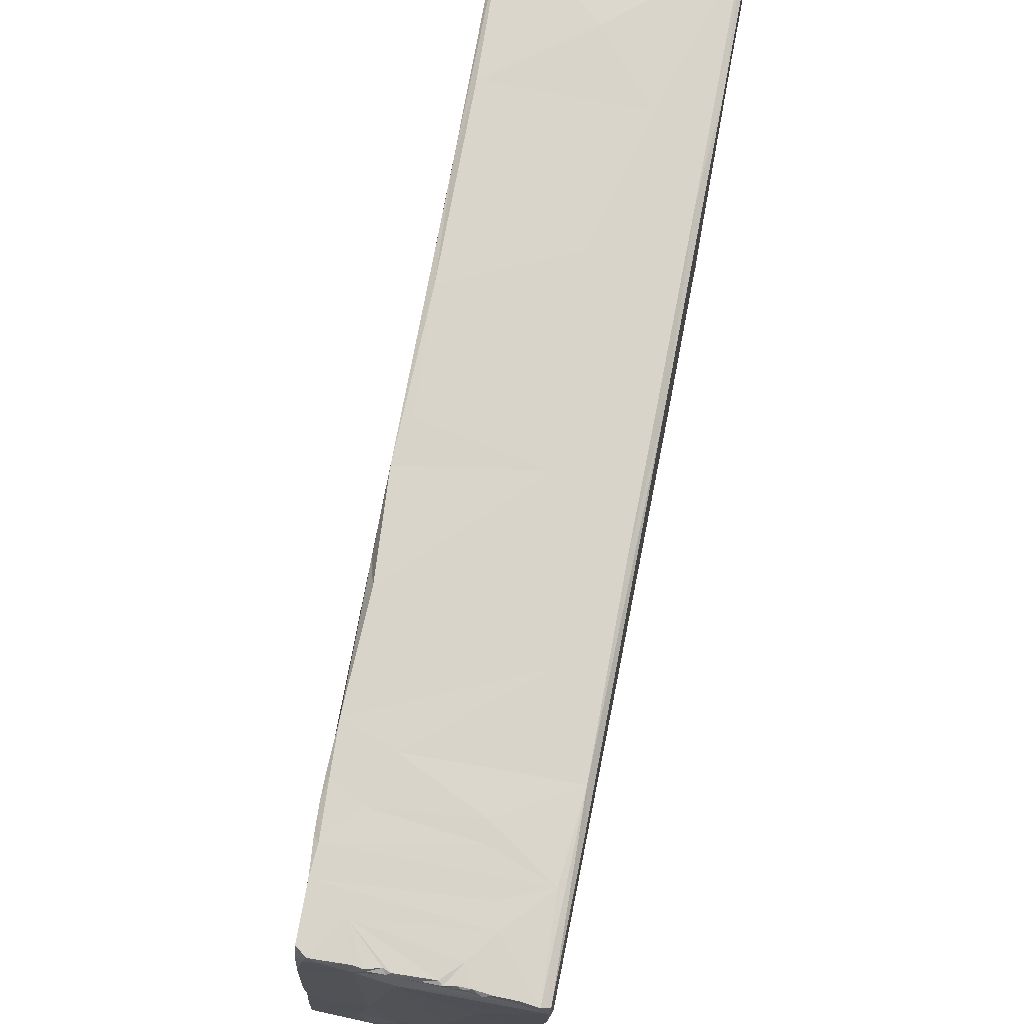
<metadata>
{"format":"obj","ext":"obj","renderer":"f3d","projection":"perspective","resolution":1024,"background":"white","views":[{"elev":68.2,"azim":-168.5,"up":"+Y"}]}
</metadata>
<code>
v 0.008023 -0.01631 0.02248
v 0.008478 -0.01525 0.03104
v 0.00808 -0.01551 0.02963
v 0.007503 -0.01556 0.03124
v 0.007425 -0.01892 -0.001996
v 0.007671 -0.01805 0.006057
v 0.007814 -0.01758 0.01147
v 0.008631 -0.01536 0.02633
v 0.005662 -0.0167 0.02145
v 0.00394 -0.01665 0.02312
v 0.008617 -0.01487 0.0312
v 0.000195 -0.01655 0.02642
v 0.001148 -0.016 0.02994
v 0.00287 -0.01581 0.0314
v 0.00813 -0.01507 0.0317
v 0.006883 -0.02167 -0.02756
v 0.007228 -0.02047 -0.01625
v 0.007373 -0.01962 -0.00813
v 0.008012 -0.0185 -0.002152
v 0.008202 -0.01744 0.006144
v 0.00827 -0.01671 0.01482
v 0.001989 -0.01848 0.00766
v 0.003205 -0.01737 0.01723
v 0.003346 -0.0171 0.01963
v 0.005182 -0.01538 0.03178
v 0.007339 -0.02138 -0.0282
v 0.000119 -0.02163 -0.02018
v 0.002004 -0.01704 0.02079
v 0.001817 -0.01691 0.02238
v 0.008185 -0.01429 0.03195
v 0.007487 -0.02106 -0.02815
v 0.007558 -0.0204 -0.02419
v 0.005382 -0.02174 -0.02806
v 0.007773 -0.0196 -0.01307
v 0.001125 -0.01956 -0.001896
v 0.001737 -0.01907 0.002097
v -0.001942 -0.0176 0.01825
v -5.5e-05 -0.01733 0.01952
v 0.00839 -0.009769 0.02734
v 6.2e-05 -0.01576 0.03154
v 0.001162 -0.01541 0.03198
v 0.003887 -0.01483 0.03212
v 0.004216 -0.02153 -0.02814
v 2.3e-05 -0.0171 0.0218
v 0.002885 -0.02178 -0.02803
v 0.001002 -0.02195 -0.02798
v 0.007376 -0.02042 -0.02848
v 0.008212 -0.01459 0.002891
v -0.002139 -0.01746 0.02
v -0.00392 -0.01631 0.03006
v -0.003808 -0.016 0.03185
v 0.00377 -0.02062 -0.0285
v -0.005969 -0.02159 -0.01722
v -0.005507 -0.02112 -0.01309
v -0.005534 -0.02059 -0.007699
v -0.000764 -0.0219 -0.02798
v -0.002368 -0.02209 -0.02786
v -0.005945 -0.0225 -0.02718
v 0.007617 -0.02031 -0.02105
v -0.002816 -0.02098 -0.0125
v -0.005251 -0.01859 0.01049
v -0.005435 -0.01635 0.02931
v -0.005198 -0.01606 0.03193
v -0.005876 -0.0224 -0.02518
v -0.005918 -0.02211 -0.02205
v -0.00592 -0.02176 -0.0192
v -0.005717 -0.01792 0.0135
v -0.005353 -0.01797 0.01649
v -0.00527 -0.01735 0.02226
v 0.005091 -0.01398 0.03207
v 0.007484 -0.01875 -0.02668
v -0.00593 -0.02091 -0.01342
v -0.005566 -0.01976 -0.000629
v 0.003941 -0.01369 0.03228
v 0.000838 -0.02078 -0.0286
v -0.004705 -0.02222 -0.0278
v -0.006103 -0.02191 -0.02404
v -0.00606 -0.02164 -0.02155
v -0.005534 -0.01575 0.0317
v -0.005187 -0.01557 0.03223
v -0.006093 -0.02208 -0.02789
v -0.006561 -0.01496 -0.005018
v 0.008212 -0.01182 0.03147
v -0.00618 -0.02189 -0.02674
v -0.006231 -0.01987 -0.01955
v -0.006096 -0.0145 0.01576
v -0.005898 -0.01439 0.02608
v -0.005786 -0.02126 -0.02825
v -0.005783 -0.017 0.01816
v 2.7e-05 -0.01392 0.03233
v 0.006963 -0.01407 -0.02911
v -0.000137 -0.01131 0.03201
v 0.007676 -0.01549 -0.02114
v 0.007962 -0.006874 0.03087
v 0.003867 -0.01511 -0.02898
v -0.006226 -0.02014 -0.02808
v 0.007891 -0.01014 -0.01079
v -0.005832 -0.01568 0.01825
v -0.006176 -0.01294 0.02373
v 0.001232 -0.01399 -0.02932
v 0.007313 -0.01699 -0.02842
v -0.006238 -0.01478 0.008314
v -0.006074 -0.01477 0.01773
v -0.006083 -0.01302 0.02593
v -0.006564 -0.0144 -0.002527
v 0.008298 -0.01061 0.01109
v 0.007566 -0.01552 -0.02432
v -0.006583 -0.01551 -0.008364
v -0.005806 -0.01891 0.004146
v -0.006578 -0.01742 -0.02634
v -0.006316 -0.01876 -0.01605
v -0.006315 -0.01559 0.000946
v -0.00645 -0.01607 -0.02886
v 0.007841 -0.01447 -0.01487
v -0.00624 -0.01171 0.02279
v -0.006447 -0.01064 0.02303
v -0.006889 -0.01516 -0.02141
v 0.008147 -0.008918 0.003857
v -0.006757 -0.01502 -0.01319
v -0.006383 -0.01243 0.01588
v -0.006039 -0.007566 0.03121
v -0.006553 -0.01121 0.0177
v 0.007945 -0.008944 -0.006223
v -0.006989 -0.009488 0.004787
v -0.006556 -0.008809 0.02476
v -0.006876 -0.0116 -0.02899
v -0.002203 -0.003636 0.03118
v -0.006862 -0.015 -0.01811
v -0.006484 -0.01009 0.01942
v -0.006398 -0.009473 0.02331
v -0.006701 -0.005652 0.02772
v -0.005395 -0.011 0.03182
v -0.006663 -0.01003 0.01653
v 0.006881 -0.01098 -0.02902
v 0.004343 -0.003478 0.03098
v -0.006914 -0.007547 0.01451
v -0.006904 -0.005544 0.02319
v -0.007086 -0.007713 0.01521
v -0.007026 -0.006764 0.01576
v -0.006905 -0.009695 0.007773
v 0.007879 -0.004021 0.001763
v -0.007265 -0.008436 -0.003345
v 0.007364 -0.01057 -0.02439
v 0.008042 -0.0082 0.000703
v 0.005647 -0.001859 0.03083
v -0.007147 -0.008505 0.002491
v 0.003466 -0.003667 0.03124
v -0.006633 -0.001982 0.03034
v -0.007206 -0.006378 0.009162
v -0.007237 -0.005964 0.01427
v 0.004773 -0.001568 0.03112
v -0.007055 -0.01297 -0.01653
v -0.006985 -0.005616 0.01963
v -0.006447 -0.01243 -0.02927
v 0.00037 -0.001832 0.03109
v -0.007595 -0.007227 -0.02083
v 0.008076 -0.004052 0.01276
v 0.007559 -0.005501 -0.01435
v 0.007594 -0.002229 -0.006094
v 0.007668 -0.00162 0.03032
v 0.007353 -0.003998 0.03095
v -0.006151 -0.000878 0.03074
v 0.006404 -0.005918 -0.02992
v 0.007685 -0.00261 -0.003232
v -0.007151 -0.005084 0.01308
v 0.006325 -0.008314 -0.02976
v -0.007313 -0.00507 0.01188
v 0.007105 -0.004248 -0.02249
v 0.007382 -0.000244 -0.007785
v -0.007356 -0.006097 0.004654
v -0.007266 -0.004012 0.01717
v 0.00251 -0.00652 -0.03003
v -0.007396 -0.008546 -0.01013
v 0.002306 -8e-05 0.03097
v 0.007602 0.000965 0.004918
v 0.005214 0.001215 0.03055
v -0.007766 0.008103 0.02679
v 0.003663 0.001211 0.03087
v 0.000953 0.000531 0.03079
v -0.000384 -7.8e-05 0.03089
v -0.002088 -0.006331 -0.03016
v 0.00075 0.001241 0.03091
v 0.006199 -0.003177 -0.03027
v 0.007084 0.000551 -0.01256
v 0.007782 0.000503 0.02307
v -0.007423 -0.000787 0.02036
v -0.007244 -0.002066 0.01835
v 0.007031 0.00217 -0.01295
v -0.007351 -0.002798 0.0163
v 0.007597 0.002741 0.01974
v 0.000715 0.001726 0.03065
v 0.007098 0.002542 -0.009318
v 0.004918 0.007715 0.02986
v -0.000994 0.001434 0.03081
v 0.007097 0.009483 0.02797
v -0.007618 -9e-06 0.01525
v -0.001683 0.001858 0.03064
v -0.006906 -0.006507 -0.02991
v 0.007574 0.003337 0.01655
v 0.00143 0.002811 0.03064
v 0.000555 0.00311 0.0305
v -0.007921 -0.002191 -0.01586
v -0.007638 0.000536 0.01625
v -0.000228 0.003962 0.03056
v -0.007568 0.001304 0.02067
v 0.007482 0.004524 0.02232
v -0.001578 0.003554 0.03055
v 0.007393 0.000548 -0.01101
v -0.007843 0.002021 0.01494
v -0.007459 0.009058 0.02912
v 0.000274 0.004497 0.03041
v -0.00752 -0.007371 -0.02445
v 0.006946 0.001589 -0.0167
v -0.008126 0.0001 -0.021
v 0.007576 4e-05 0.000892
v -0.001119 0.004237 0.03033
v -0.007402 -0.004325 -0.0299
v -0.007781 -0.004003 -0.01316
v -0.001789 0.004881 0.03049
v -0.002506 0.004308 0.03038
v 0.007008 0.005601 -0.002819
v 0.005949 3.4e-05 -0.03064
v -0.008082 0.000177 -0.01515
v 0.007067 0.004377 -0.009585
v 0.007127 0.005959 0.003608
v -0.007771 -0.001317 0.003818
v -0.007878 0.001426 0.01059
v -0.001579 0.005408 0.03021
v -0.002772 0.005492 0.03026
v -0.008005 0.002353 0.004233
v -0.008 0.005026 0.01904
v 0.007225 0.007072 0.02228
v 0.007383 0.006375 0.02239
v 0.003792 0.0073 0.03025
v 0.00742 0.005365 0.01765
v -0.007157 0.009052 0.02951
v 0.0058 0.001864 -0.03078
v -0.008216 0.005532 0.003052
v 0.000643 0.005737 0.03033
v -0.00804 0.00148 -0.000114
v 0.007281 0.007197 0.02001
v 0.007198 0.008337 0.02224
v -0.008032 0.002068 0.002378
v -0.002064 0.006273 0.03032
v -0.007927 0.002866 0.01108
v 0.006515 0.004084 -0.02202
v 0.006683 0.006786 -0.009316
v 0.007048 0.01001 0.02031
v -0.008137 0.003899 0.001452
v -0.007769 0.003889 0.01869
v 0.007058 0.008856 0.02124
v 0.005749 0.002867 -0.03079
v 0.007092 0.009393 0.02291
v 0.007192 0.005633 0.02964
v -0.004358 0.006115 -0.03147
v -0.008252 0.003551 -0.01318
v -0.008012 0.007561 0.0187
v -0.007852 0.006168 0.0176
v 0.006394 0.01116 0.0294
v 0.003282 0.009206 0.02973
v 0.006907 0.01137 0.01893
v -0.008312 0.005471 -0.02873
v 0.007174 0.00756 0.01358
v -0.008109 0.006877 0.01807
v -0.008095 0.006001 0.01299
v -0.008214 0.007149 0.00867
v -0.008065 0.007478 0.01658
v -0.00057 0.007484 0.03013
v -0.007828 0.002044 -0.03059
v -0.008089 0.00958 0.01998
v -0.008065 0.006934 0.01109
v 0.001666 0.01072 0.02987
v -0.007186 -0.001056 -0.03053
v 0.006131 0.00991 -0.01725
v -0.008448 0.01236 0.003254
v -0.008267 0.00811 0.01439
v 0.006907 0.01225 0.02351
v 0.006284 0.01699 0.02868
v 0.006302 0.004773 -0.0239
v -0.008227 0.008151 0.01259
v 0.006303 0.003084 -0.02608
v -0.008489 0.008683 -0.01913
v 0.005548 0.005307 -0.03119
v -0.008273 0.00756 -0.0314
v 0.005269 0.01267 -0.0289
v 0.005803 0.01129 -0.02209
v 0.006251 0.01222 -0.004478
v -0.008379 0.009061 -0.000381
v -0.008319 0.01085 0.01235
v 0.006683 0.01501 0.02338
v 0.005725 0.01125 -0.02401
v -0.008328 0.004639 -0.01941
v -0.008631 0.01279 -0.03171
v 0.006473 0.01573 0.02036
v 0.005324 0.008409 -0.03149
v -0.007525 0.01287 0.02915
v -0.006977 0.01279 0.02938
v 0.006606 0.01305 0.0121
v 0.006518 0.01626 0.02065
v 0.006322 0.02071 0.02794
v 0.006134 0.01646 0.009018
v 0.006542 0.01531 0.01889
v 0.005198 0.01018 -0.03162
v 0.006535 0.01238 0.006776
v 0.006039 0.02197 0.02503
v 0.006622 0.01628 0.02847
v 0.001739 0.01455 -0.03218
v -0.008121 0.01477 0.02501
v 0.006362 0.01585 0.01387
v -0.008305 0.01631 0.01617
v 0.005298 0.01438 -0.02493
v -0.008519 0.01085 -0.01366
v -0.008347 0.01521 0.01381
v 0.003657 0.02093 0.02859
v 0.005023 0.01281 -0.03179
v -0.008128 0.02103 0.02594
v 0.004893 0.01446 -0.0319
v -0.008205 0.02091 0.02807
v 0.005761 0.02135 0.02834
v 0.004889 0.01626 -0.02823
v 0.006087 0.02223 0.02782
v -0.008445 0.01381 -0.03212
v -0.001112 0.02014 0.02882
v 0.00507 0.01589 -0.02612
v 0.005701 0.02056 0.01142
v 0.004815 0.01581 -0.03165
v 0.00519 0.01625 -0.0221
v 0.005216 0.01664 -0.02277
v 0.002257 0.02097 0.02857
v 0.001223 0.02084 0.02878
v 0.00444 0.01457 -0.03215
v 0.005122 0.01584 -0.02411
v -0.004077 0.01993 0.02881
v 0.005126 0.01626 -0.02601
v 0.005201 0.01648 -0.02429
v -0.000367 0.02097 0.02857
v -0.002237 0.02086 0.02863
v -0.005813 0.01998 0.02875
v 5.6e-05 0.01487 -0.03201
v 0.003483 0.01537 -0.03221
v 0.004966 0.01684 -0.02296
v 0.005106 0.01721 -0.01978
v 0.004903 0.01803 -0.01271
v 0.005419 0.01736 -0.01086
v 0.005394 0.0188 -0.006035
v 0.005394 0.02143 0.0166
v -0.007846 0.02048 0.02853
v -0.00418 0.02066 0.02871
v 0.004129 0.0157 -0.03215
v 0.00519 0.02007 0.00437
v 0.005834 0.0225 0.02724
v -0.000481 0.01404 -0.03233
v 0.00174 0.01556 -0.03201
v 0.003683 0.01677 -0.02293
v 0.001821 0.01689 -0.02095
v 0.002903 0.01658 -0.02404
v -0.008536 0.01539 -0.02302
v 0.004769 0.01918 -0.003222
v -0.005087 0.02133 0.02813
v -0.003089 0.01464 -0.032
v 1e-06 0.01533 -0.03211
v 0.001155 0.01554 -0.0321
v 0.002556 0.01593 -0.02975
v 0.004774 0.01647 -0.02634
v 0.000229 0.01551 -0.03182
v -0.000229 0.01549 -0.032
v -0.001764 0.01507 -0.03205
v -0.004854 0.01458 -0.032
v -0.003515 0.01627 -0.02337
v -0.005127 0.01707 -0.01499
v -0.00312 0.01852 -0.00451
v -0.00069 0.02157 0.0214
v -0.006731 0.01439 -0.03203
v -0.00294 0.01518 -0.03207
v -0.008534 0.01458 -0.03194
v -0.002528 0.01999 0.008144
v -0.001596 0.0218 0.02786
v -0.004951 0.01487 -0.03215
v -0.002656 0.01532 -0.03186
v -0.004017 0.01508 -0.03204
v -0.004429 0.01517 -0.03192
v -0.003784 0.01541 -0.03071
v -0.005175 0.01552 -0.02886
v -0.005593 0.01504 -0.03201
v -0.004687 0.0157 -0.02735
v -0.004597 0.02073 0.01703
v -0.008216 0.02032 0.01918
v -0.008011 0.01488 -0.03212
v -0.006913 0.01495 -0.032
v -0.003598 0.01608 -0.02464
v -0.008354 0.01816 0.000861
v -0.007682 0.01564 -0.02603
v -0.007948 0.01755 -0.008336
v -0.007928 0.01856 0.000876
v -0.00786 0.01984 0.01228
v -0.007735 0.0215 0.02775
v -0.008156 0.01614 -0.0205
v -0.003562 0.01522 -0.03193
v 0.001021 0.01523 -0.03212
f 7 21 1
f 7 1 9
f 1 8 3
f 3 2 4
f 4 2 15
f 22 5 6
f 6 7 22
f 23 7 24
f 24 7 9
f 21 8 1
f 1 3 9
f 3 8 11
f 12 3 13
f 2 3 11
f 3 4 13
f 14 13 4
f 2 11 15
f 25 4 15
f 16 17 27
f 17 34 18
f 18 19 5
f 35 18 5
f 5 19 6
f 36 5 22
f 19 20 6
f 7 6 20
f 20 21 7
f 10 24 9
f 9 3 10
f 10 3 12
f 14 4 25
f 15 11 30
f 30 25 15
f 26 17 16
f 59 34 17
f 17 18 27
f 19 18 34
f 22 7 23
f 28 24 29
f 24 10 29
f 33 26 16
f 31 32 26
f 26 32 59
f 26 59 17
f 27 18 35
f 5 36 35
f 19 48 20
f 22 23 68
f 23 24 68
f 68 24 37
f 24 38 37
f 38 24 28
f 28 29 44
f 29 10 12
f 14 25 41
f 41 40 14
f 70 25 30
f 42 41 25
f 27 35 55
f 20 106 21
f 106 8 21
f 38 28 44
f 29 12 44
f 8 39 11
f 13 14 40
f 42 25 70
f 47 31 26
f 43 33 45
f 45 33 46
f 64 33 16
f 60 27 55
f 33 47 26
f 46 33 64
f 34 48 19
f 36 22 61
f 37 38 49
f 69 37 49
f 49 38 69
f 38 44 69
f 69 44 12
f 50 13 40
f 40 41 51
f 42 70 74
f 52 33 43
f 45 52 43
f 46 52 45
f 31 47 32
f 32 47 71
f 16 27 64
f 59 93 34
f 54 27 60
f 12 50 62
f 12 13 50
f 50 40 51
f 83 30 11
f 51 41 42
f 52 47 33
f 75 52 46
f 56 75 46
f 57 56 46
f 46 64 58
f 64 27 65
f 53 27 54
f 61 22 68
f 68 37 69
f 62 50 51
f 80 51 42
f 80 63 51
f 65 27 66
f 34 93 114
f 55 35 73
f 73 35 36
f 61 73 36
f 68 67 61
f 62 51 63
f 90 42 74
f 76 57 58
f 57 46 58
f 66 27 53
f 54 72 53
f 54 60 55
f 55 72 54
f 109 72 55
f 73 109 55
f 67 73 61
f 68 69 89
f 62 63 79
f 63 80 79
f 80 42 90
f 64 65 77
f 65 66 78
f 73 67 109
f 30 161 70
f 75 100 52
f 56 57 75
f 76 58 81
f 58 84 81
f 58 64 84
f 53 72 111
f 109 82 72
f 76 75 57
f 109 67 102
f 68 86 67
f 89 86 68
f 79 87 69
f 52 95 47
f 88 75 76
f 47 101 71
f 81 88 76
f 78 66 85
f 66 53 85
f 72 82 108
f 64 77 84
f 78 77 65
f 20 48 106
f 80 90 132
f 101 47 91
f 32 107 59
f 109 112 82
f 89 98 86
f 11 94 83
f 80 132 79
f 74 174 90
f 100 95 52
f 113 75 88
f 88 81 96
f 81 84 96
f 77 78 117
f 34 114 97
f 69 87 99
f 87 79 104
f 83 94 161
f 161 30 83
f 107 143 59
f 78 85 117
f 100 75 113
f 32 71 107
f 48 118 106
f 53 111 128
f 86 98 120
f 69 99 89
f 53 128 85
f 34 97 48
f 105 82 112
f 98 103 120
f 95 91 47
f 72 108 119
f 98 89 115
f 39 94 11
f 67 86 120
f 98 115 103
f 77 117 110
f 59 143 93
f 111 72 119
f 102 67 120
f 104 79 131
f 113 88 96
f 84 77 110
f 89 99 115
f 70 161 135
f 113 96 84
f 107 71 101
f 48 144 118
f 74 70 147
f 97 123 48
f 106 157 8
f 115 99 87
f 87 104 116
f 85 128 117
f 174 74 147
f 132 92 127
f 103 115 116
f 90 174 155
f 121 79 132
f 120 103 116
f 87 116 115
f 48 123 144
f 135 147 70
f 111 152 128
f 111 119 152
f 112 109 124
f 120 116 122
f 102 120 124
f 91 134 101
f 109 102 124
f 104 125 116
f 104 131 125
f 84 126 113
f 101 143 107
f 143 114 93
f 124 120 140
f 116 129 122
f 105 142 82
f 133 120 122
f 133 122 129
f 84 110 126
f 8 157 39
f 116 130 129
f 114 158 97
f 119 108 173
f 116 125 130
f 101 134 143
f 130 133 129
f 94 39 160
f 114 143 158
f 125 133 130
f 160 161 94
f 108 82 173
f 113 126 154
f 118 141 106
f 125 131 137
f 79 148 131
f 154 100 113
f 112 146 105
f 157 185 39
f 132 127 162
f 112 124 146
f 124 140 170
f 120 138 136
f 138 120 133
f 154 181 100
f 119 173 152
f 138 133 139
f 136 167 120
f 125 137 133
f 91 166 134
f 134 166 143
f 144 141 118
f 148 79 121
f 149 140 120
f 135 161 145
f 110 117 126
f 212 117 128
f 82 142 173
f 133 137 139
f 132 162 121
f 181 172 100
f 117 212 126
f 138 150 136
f 139 137 153
f 123 164 144
f 106 141 175
f 147 135 151
f 100 172 95
f 212 128 156
f 158 143 168
f 120 167 149
f 162 148 121
f 151 135 145
f 170 140 149
f 138 139 150
f 128 152 156
f 105 146 142
f 136 150 167
f 174 147 151
f 97 169 123
f 95 172 91
f 157 106 175
f 159 123 169
f 139 171 150
f 145 161 176
f 154 198 181
f 169 97 158
f 141 144 215
f 167 150 165
f 174 151 178
f 198 154 126
f 124 170 240
f 151 145 176
f 151 176 178
f 91 172 166
f 166 163 143
f 124 240 146
f 150 171 165
f 157 199 185
f 144 164 215
f 171 189 165
f 139 153 171
f 174 180 155
f 170 149 226
f 149 167 226
f 152 173 156
f 189 167 165
f 131 148 177
f 217 198 126
f 171 187 189
f 179 174 178
f 180 174 179
f 163 183 143
f 164 123 221
f 39 185 160
f 127 180 197
f 183 163 166
f 183 168 143
f 123 159 221
f 171 153 186
f 160 254 259
f 259 161 160
f 176 161 259
f 182 179 178
f 172 183 166
f 187 171 186
f 194 179 182
f 180 179 194
f 158 188 184
f 153 137 186
f 191 182 178
f 197 180 194
f 218 202 173
f 158 192 169
f 137 131 186
f 176 259 193
f 194 182 191
f 202 156 173
f 142 146 240
f 187 186 189
f 191 178 200
f 200 194 191
f 199 190 185
f 185 190 206
f 185 195 160
f 193 234 176
f 178 176 234
f 175 263 157
f 167 189 196
f 186 131 177
f 158 168 188
f 208 158 184
f 208 192 158
f 173 142 240
f 195 185 206
f 148 162 210
f 194 200 197
f 214 156 202
f 141 215 225
f 141 225 175
f 203 196 189
f 203 189 186
f 200 178 239
f 197 200 201
f 181 198 273
f 170 226 240
f 197 201 207
f 168 213 188
f 167 196 227
f 203 186 205
f 172 222 183
f 168 183 281
f 168 246 213
f 190 199 206
f 197 207 220
f 201 200 204
f 239 178 234
f 157 263 199
f 207 201 204
f 127 197 220
f 196 203 209
f 199 235 206
f 211 200 239
f 200 211 204
f 167 227 226
f 216 204 211
f 207 204 216
f 220 207 216
f 181 352 172
f 168 281 246
f 156 214 212
f 206 235 233
f 217 126 212
f 216 211 219
f 220 216 219
f 181 255 352
f 183 222 281
f 164 221 215
f 205 250 203
f 219 211 239
f 198 217 273
f 218 223 202
f 192 208 224
f 127 220 297
f 208 184 224
f 250 209 203
f 219 239 228
f 220 219 229
f 159 169 287
f 226 227 230
f 205 231 250
f 186 177 205
f 206 233 253
f 177 148 210
f 219 228 229
f 297 220 229
f 196 209 227
f 235 241 233
f 236 210 162
f 173 240 256
f 227 245 238
f 233 241 232
f 206 253 195
f 234 268 239
f 228 239 244
f 229 228 244
f 226 230 243
f 175 304 263
f 209 245 227
f 209 250 245
f 160 195 254
f 213 274 188
f 218 173 256
f 241 242 232
f 232 242 233
f 162 127 297
f 244 239 268
f 222 237 281
f 225 304 175
f 236 162 297
f 229 244 268
f 214 202 292
f 215 221 225
f 227 238 230
f 260 234 193
f 218 256 223
f 247 224 184
f 226 243 249
f 233 242 253
f 226 249 240
f 241 251 242
f 297 229 268
f 252 281 237
f 246 274 213
f 192 247 169
f 243 230 249
f 245 250 267
f 222 283 237
f 172 283 222
f 281 279 246
f 247 192 224
f 231 205 257
f 205 177 257
f 260 193 259
f 181 273 255
f 245 267 265
f 241 248 251
f 251 253 242
f 237 283 252
f 217 212 262
f 230 238 249
f 250 258 267
f 251 248 253
f 260 272 234
f 269 217 262
f 202 223 292
f 169 247 287
f 235 199 263
f 235 261 241
f 269 273 217
f 188 247 184
f 235 263 261
f 250 231 258
f 241 261 248
f 195 253 277
f 268 234 272
f 252 283 281
f 212 214 262
f 287 221 159
f 238 245 266
f 245 265 266
f 258 231 264
f 188 274 247
f 231 257 264
f 254 195 306
f 254 306 259
f 248 261 253
f 258 264 267
f 253 261 277
f 221 287 225
f 265 271 266
f 288 249 238
f 257 267 264
f 223 256 292
f 256 240 312
f 225 287 304
f 271 265 267
f 240 249 288
f 177 270 257
f 172 307 283
f 279 286 246
f 247 274 287
f 267 280 271
f 266 271 280
f 267 257 276
f 257 270 276
f 259 306 278
f 284 255 273
f 276 280 267
f 281 291 279
f 276 270 280
f 260 259 329
f 284 273 269
f 240 288 312
f 269 262 284
f 256 282 292
f 304 301 263
f 263 298 309
f 280 270 289
f 263 309 261
f 236 296 210
f 236 297 296
f 283 295 285
f 285 281 283
f 246 286 274
f 210 318 177
f 279 291 286
f 266 280 289
f 261 309 302
f 261 302 277
f 195 277 290
f 238 275 288
f 238 266 275
f 296 318 210
f 256 312 282
f 266 289 275
f 263 301 298
f 294 290 277
f 177 308 270
f 214 293 262
f 302 294 277
f 307 295 283
f 295 303 285
f 268 272 297
f 195 290 300
f 285 303 315
f 281 285 291
f 290 294 299
f 195 300 306
f 272 260 329
f 292 282 214
f 214 282 293
f 329 259 314
f 307 331 295
f 294 302 299
f 295 331 303
f 177 318 308
f 284 262 293
f 298 301 309
f 270 308 289
f 290 299 305
f 352 307 172
f 286 342 274
f 274 344 287
f 289 310 313
f 259 278 319
f 289 308 310
f 303 331 315
f 291 332 286
f 300 278 306
f 289 313 275
f 333 272 330
f 309 325 302
f 319 278 300
f 314 259 319
f 291 285 311
f 275 313 310
f 272 329 330
f 297 272 338
f 347 318 296
f 296 297 347
f 285 320 311
f 291 311 332
f 357 282 312
f 309 301 325
f 338 272 333
f 282 357 293
f 304 325 301
f 308 318 316
f 331 317 315
f 286 332 327
f 290 305 300
f 297 338 347
f 284 322 255
f 315 317 326
f 286 327 342
f 274 342 344
f 287 344 345
f 288 275 312
f 287 345 304
f 299 302 305
f 333 330 323
f 315 326 285
f 311 320 324
f 311 324 332
f 302 325 305
f 300 321 319
f 284 293 322
f 310 308 387
f 285 326 320
f 308 316 387
f 300 305 321
f 329 314 319
f 352 255 322
f 324 334 332
f 327 332 328
f 312 275 391
f 304 345 325
f 305 351 321
f 329 319 321
f 329 336 330
f 323 330 336
f 340 349 331
f 340 331 307
f 320 334 324
f 341 328 335
f 327 328 342
f 305 325 351
f 333 323 337
f 348 333 337
f 337 323 336
f 352 339 307
f 364 334 320
f 335 334 364
f 341 335 364
f 342 328 341
f 350 345 358
f 345 350 325
f 350 346 325
f 325 346 351
f 321 377 329
f 336 329 377
f 377 337 336
f 348 338 333
f 360 339 352
f 399 307 339
f 349 320 326
f 349 363 320
f 364 356 341
f 356 354 341
f 354 342 341
f 345 371 358
f 346 372 351
f 321 351 377
f 337 377 348
f 361 399 339
f 353 363 349
f 355 354 356
f 354 355 342
f 359 348 377
f 338 348 359
f 360 361 339
f 362 363 353
f 365 363 362
f 385 364 320
f 364 390 356
f 355 370 342
f 342 370 343
f 312 391 357
f 350 376 346
f 361 366 365
f 360 367 361
f 374 367 360
f 360 352 368
f 383 320 363
f 390 369 356
f 356 369 355
f 371 350 358
f 275 310 391
f 347 338 359
f 322 373 352
f 373 368 352
f 366 363 365
f 366 379 363
f 379 382 363
f 392 390 364
f 371 376 350
f 346 376 386
f 386 372 346
f 396 351 372
f 396 359 377
f 374 379 367
f 381 380 368
f 368 380 360
f 368 378 381
f 374 382 379
f 351 396 377
f 347 359 396
f 378 368 384
f 373 384 368
f 375 322 293
f 398 382 374
f 398 381 382
f 382 383 363
f 383 385 320
f 357 375 293
f 385 392 364
f 369 397 355
f 355 397 370
f 310 387 391
f 318 347 396
f 389 322 388
f 388 322 375
f 384 381 378
f 389 373 322
f 383 381 384
f 381 383 382
f 383 392 385
f 371 370 393
f 395 386 376
f 386 396 372
f 318 396 316
f 384 389 383
f 392 369 390
f 397 393 370
f 391 397 357
f 393 397 391
f 393 391 394
f 393 394 371
f 371 394 376
f 394 391 395
f 376 394 395
f 387 395 391
f 395 396 386
f 395 387 396
f 387 316 396
f 389 388 383
f 375 397 388
f 388 392 383
f 388 397 392
f 357 397 375
f 392 397 369
f 360 380 398
f 360 398 374
f 380 381 398
f 340 307 353
f 340 353 349
f 353 307 399
f 353 399 362
f 361 365 399
f 362 399 365
f 344 342 343
f 367 379 361
f 379 366 361
f 373 389 384
f 334 335 332
f 328 332 335
f 331 349 317
f 326 317 349
f 62 79 69
f 69 12 62
f 344 343 345
f 343 371 345
f 343 370 371
f 180 127 155
f 155 127 92
f 132 90 92
f 92 90 155

</code>
